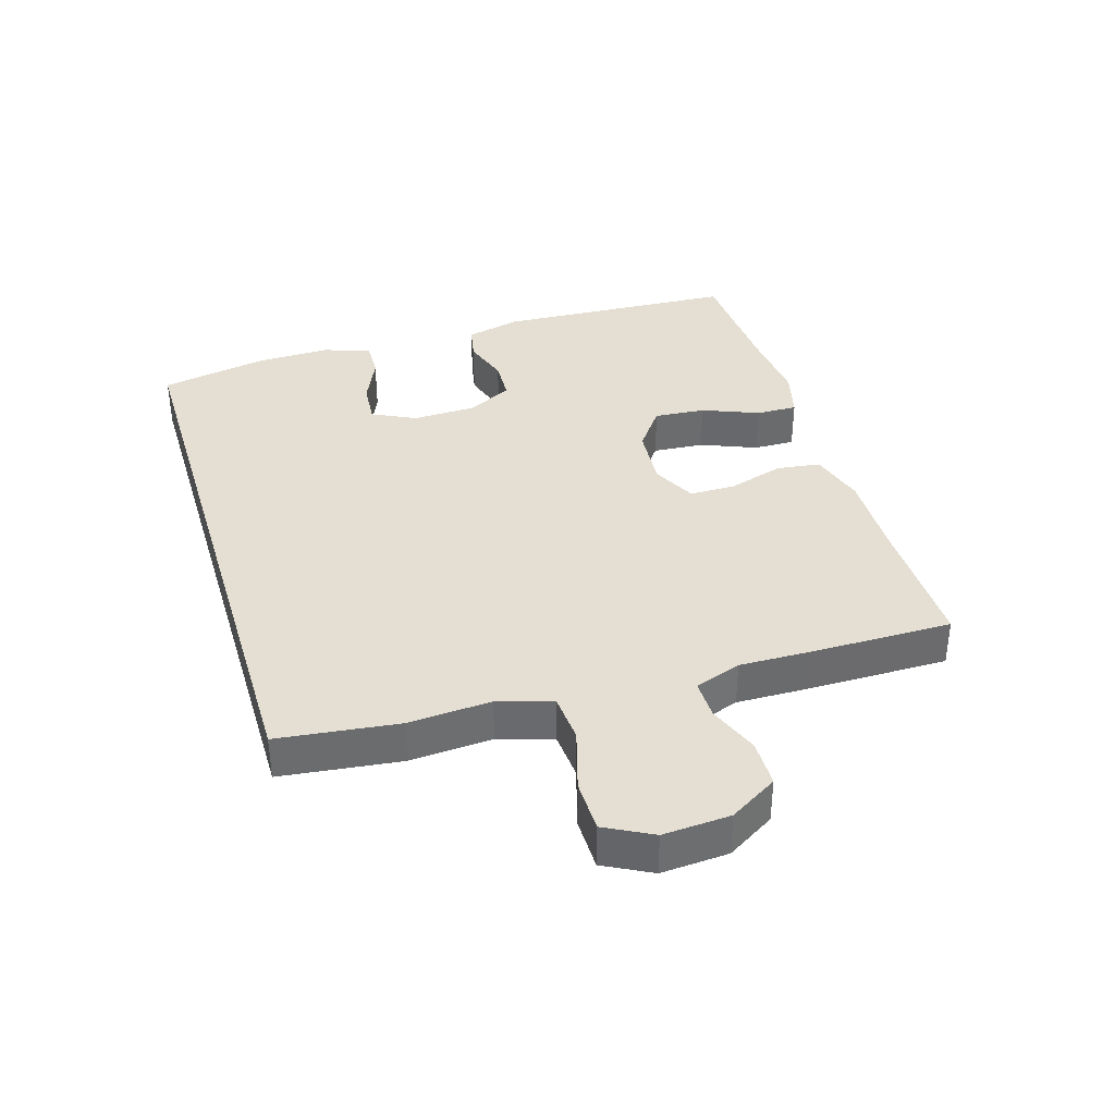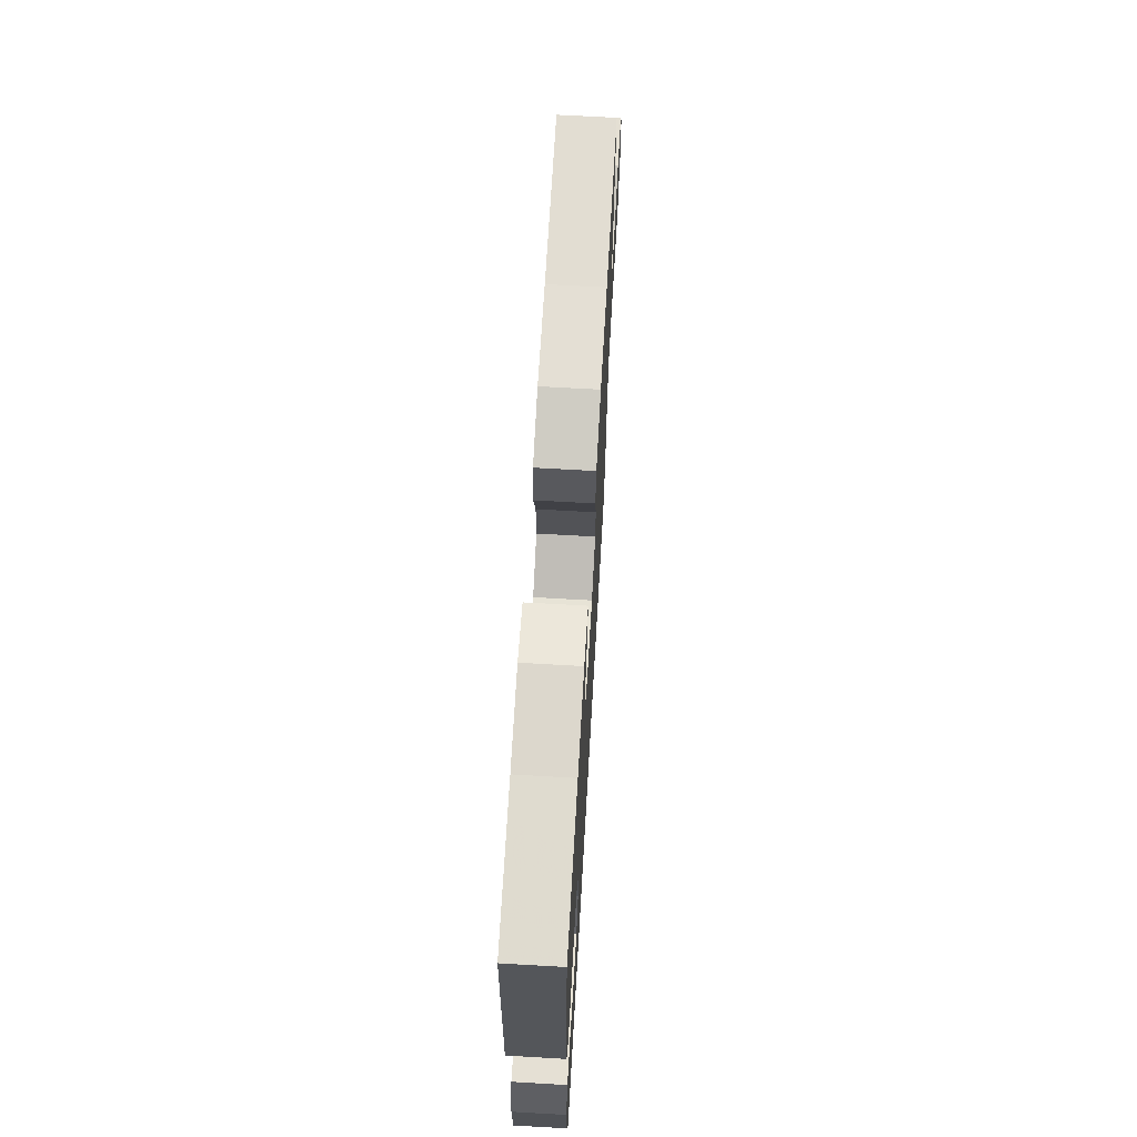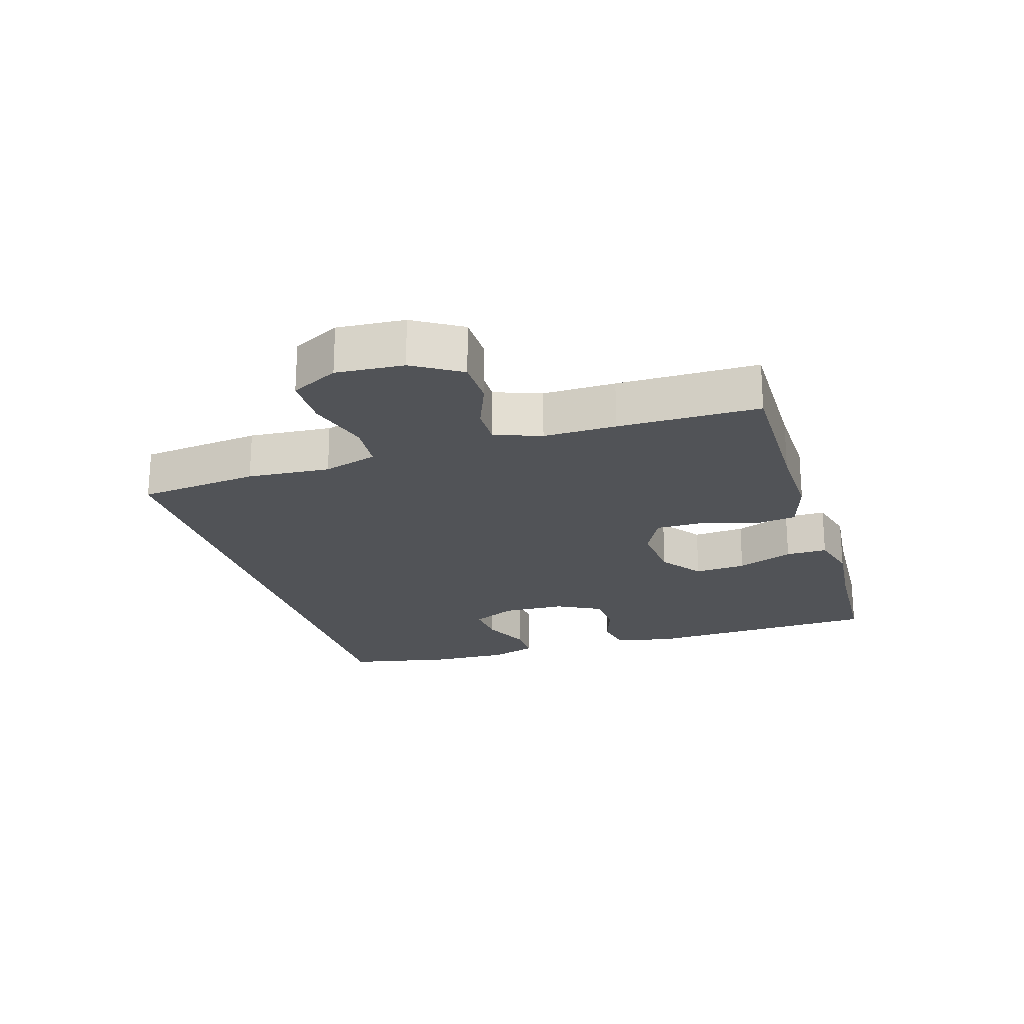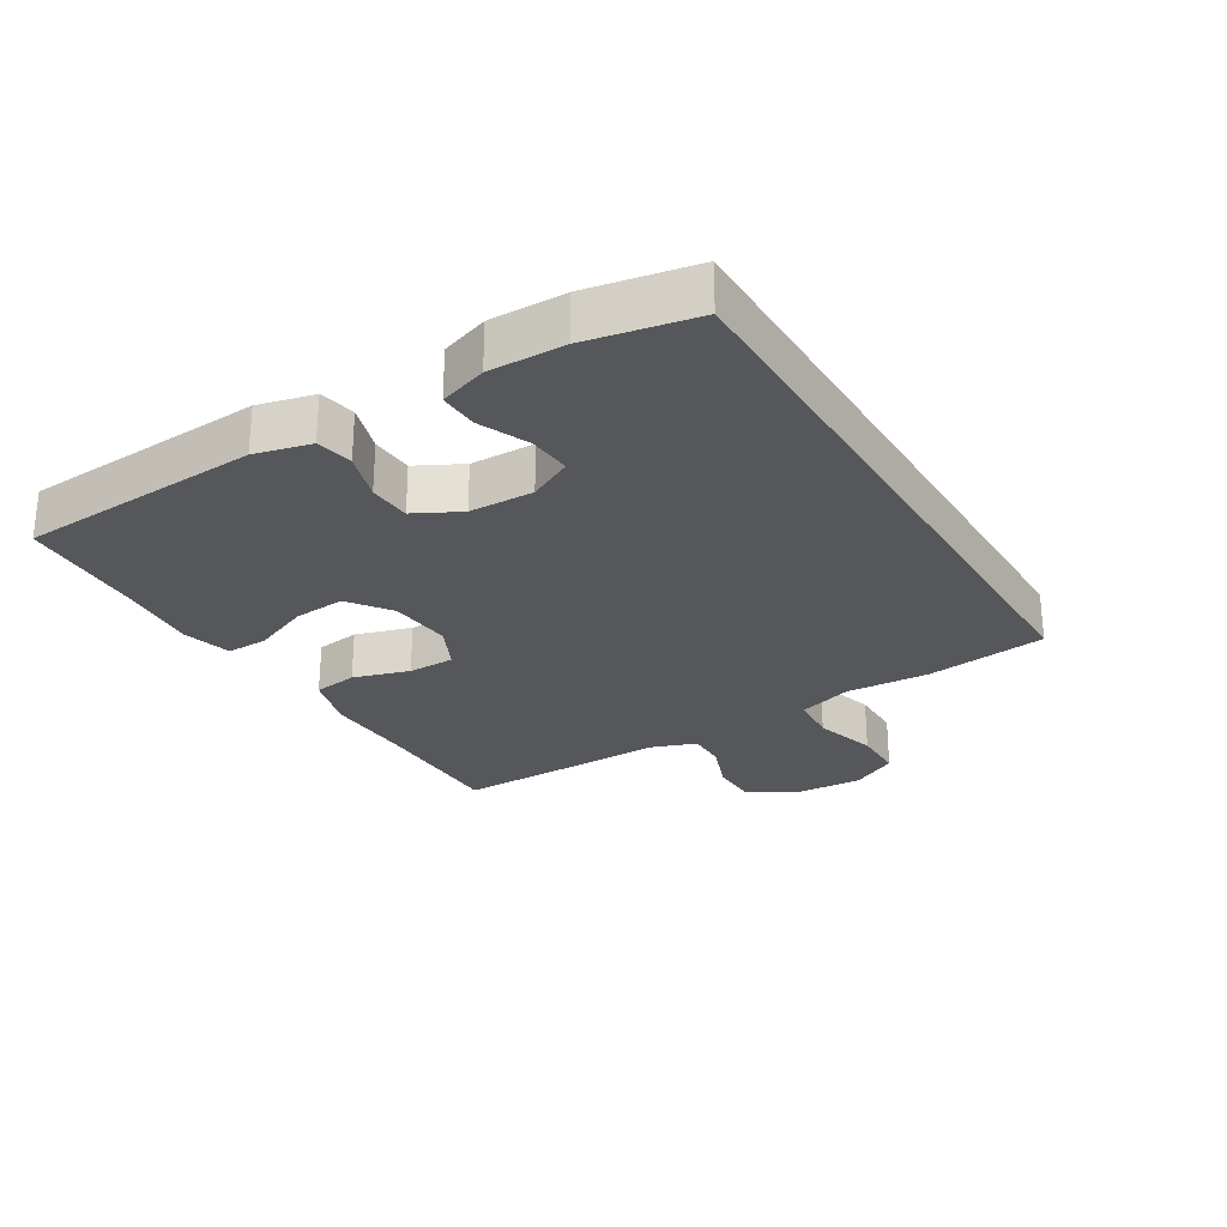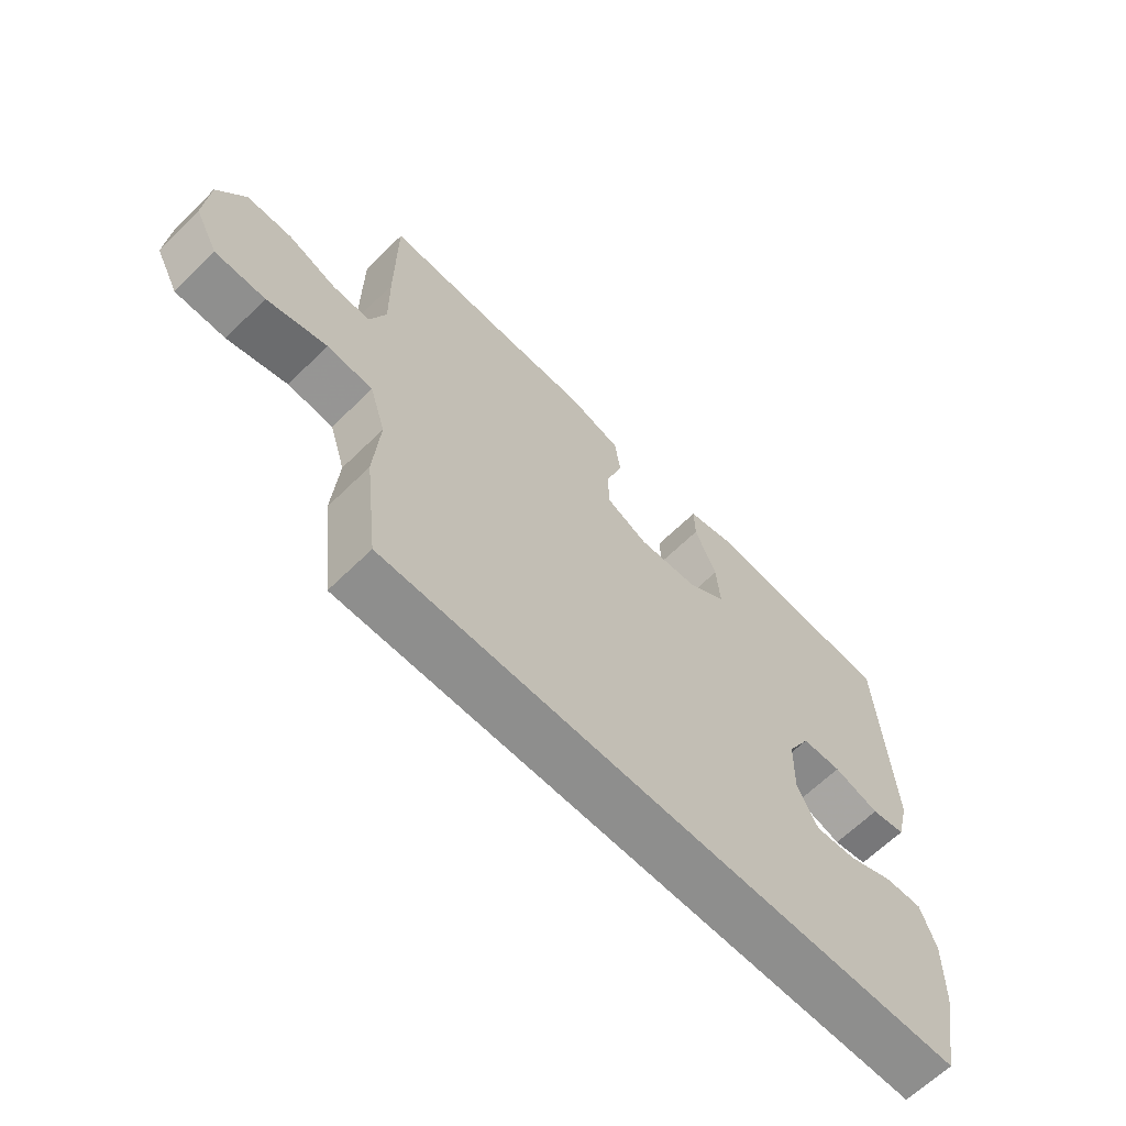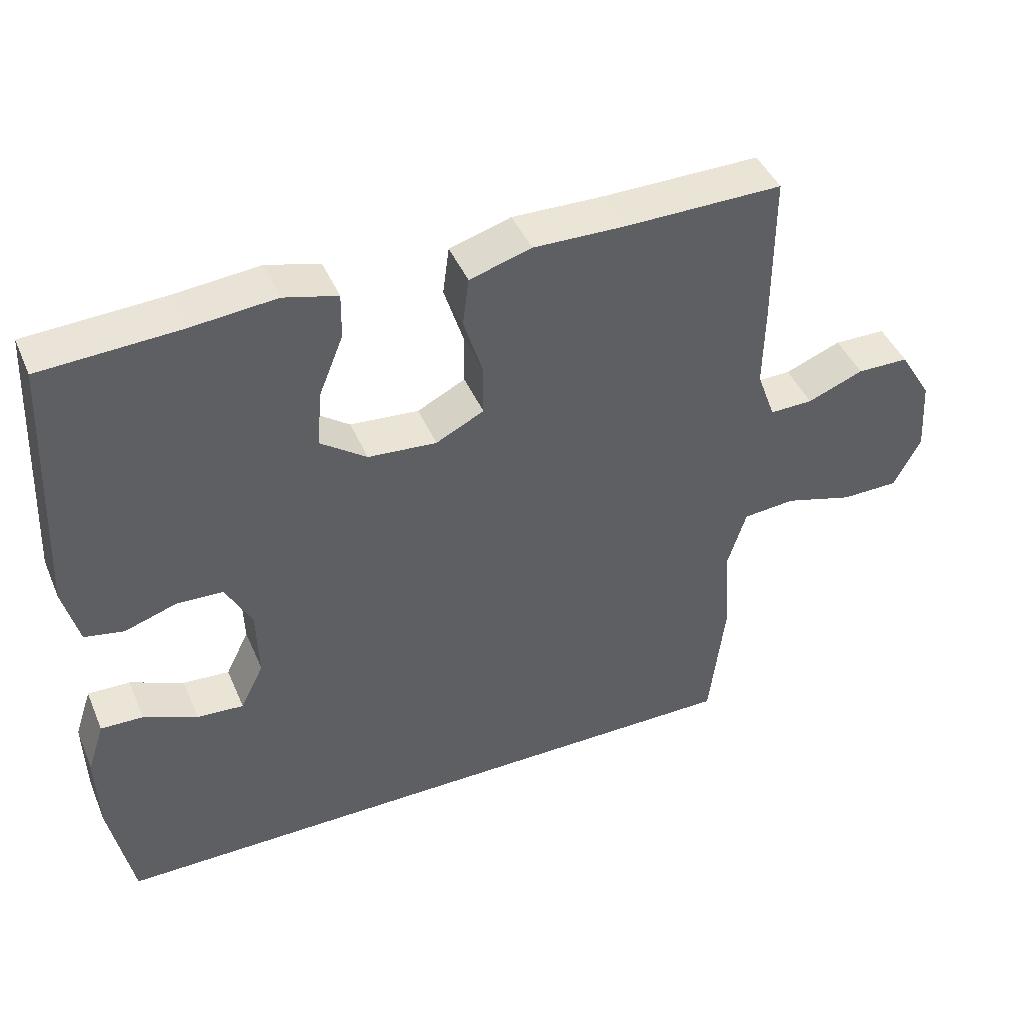
<metadata>
{"format":"obj","ext":"obj","renderer":"f3d","projection":"perspective","resolution":1024,"background":"white","views":[{"elev":36.9,"azim":-106.8,"up":"+Y"},{"elev":67.6,"azim":93.3,"up":"+Z"},{"elev":-21.7,"azim":-73.1,"up":"+Y"},{"elev":-26.8,"azim":121.6,"up":"+Y"},{"elev":-64.8,"azim":-45.5,"up":"+Z"},{"elev":43.9,"azim":157.7,"up":"+Z"}]}
</metadata>
<code>
v 0.5 0.07 0.5
v 0.518 0.07 0.127
v 0.496 0.07 0.041
v 0.44 0.07 0.03
v 0.366 0.07 0.054
v 0.301 0.07 0.051
v 0.264 0.07 -0.019
v 0.261 0.07 -0.118
v 0.294 0.07 -0.185
v 0.36 0.07 -0.18
v 0.436 0.07 -0.147
v 0.496 0.07 -0.145
v 0.52 0.07 -0.218
v 0.517 0.07 -0.334
v 0.484 0.07 -0.5
v -0.46 0.07 -0.5
v -0.482 0.07 -0.313
v -0.473 0.07 -0.185
v -0.499 0.07 -0.101
v -0.573 0.07 -0.095
v -0.67 0.07 -0.123
v -0.751 0.07 -0.122
v -0.789 0.07 -0.049
v -0.782 0.07 0.055
v -0.737 0.07 0.129
v -0.664 0.07 0.13
v -0.585 0.07 0.099
v -0.524 0.07 0.098
v -0.498 0.07 0.17
v -0.5 0.07 0.282
v -0.5 0.07 0.5
v -0.278 0.07 0.498
v -0.148 0.07 0.501
v -0.061 0.07 0.475
v -0.052 0.07 0.407
v -0.079 0.07 0.321
v -0.079 0.07 0.249
v -0.011 0.07 0.215
v 0.086 0.07 0.223
v 0.151 0.07 0.27
v 0.145 0.07 0.35
v 0.11 0.07 0.437
v 0.109 0.07 0.501
v 0.185 0.07 0.521
v 0.304 0.07 0.51
v 0.5 0 0.5
v 0.518 0 0.127
v 0.496 0 0.041
v 0.44 0 0.03
v 0.366 0 0.054
v 0.301 0 0.051
v 0.264 0 -0.019
v 0.261 0 -0.118
v 0.294 0 -0.185
v 0.36 0 -0.18
v 0.436 0 -0.147
v 0.496 0 -0.145
v 0.52 0 -0.218
v 0.517 0 -0.334
v 0.484 0 -0.5
v -0.46 0 -0.5
v -0.482 0 -0.313
v -0.473 0 -0.185
v -0.499 0 -0.101
v -0.573 0 -0.095
v -0.67 0 -0.123
v -0.751 0 -0.122
v -0.789 0 -0.049
v -0.782 0 0.055
v -0.737 0 0.129
v -0.664 0 0.13
v -0.585 0 0.099
v -0.524 0 0.098
v -0.498 0 0.17
v -0.5 0 0.282
v -0.5 0 0.5
v -0.278 0 0.498
v -0.148 0 0.501
v -0.061 0 0.475
v -0.052 0 0.407
v -0.079 0 0.321
v -0.079 0 0.249
v -0.011 0 0.215
v 0.086 0 0.223
v 0.151 0 0.27
v 0.145 0 0.35
v 0.11 0 0.437
v 0.109 0 0.501
v 0.185 0 0.521
v 0.304 0 0.51
f 43 44 45
f 42 43 45
f 41 42 45
f 3 4 5
f 2 3 5
f 1 2 5
f 45 1 5
f 41 45 5
f 40 41 5
f 39 40 5 6
f 38 39 6 7
f 37 38 7 8
f 34 35 36
f 33 34 36
f 32 33 36
f 32 36 37
f 31 32 37
f 30 31 37
f 29 30 37
f 37 8 9
f 29 37 9
f 28 29 9
f 25 26 27
f 24 25 27
f 23 24 27
f 22 23 27
f 21 22 27
f 20 21 27
f 19 20 27 28
f 18 19 28 9
f 16 17 18 9
f 13 14 15
f 12 13 15
f 11 12 15
f 10 11 15
f 9 10 15 16
f 90 89 88
f 90 88 87
f 90 87 86
f 50 49 48
f 50 48 47
f 50 47 46
f 50 46 90
f 50 90 86
f 50 86 85
f 51 50 85 84
f 52 51 84 83
f 53 52 83 82
f 81 80 79
f 81 79 78
f 81 78 77
f 82 81 77
f 82 77 76
f 82 76 75
f 82 75 74
f 54 53 82
f 54 82 74
f 54 74 73
f 72 71 70
f 72 70 69
f 72 69 68
f 72 68 67
f 72 67 66
f 72 66 65
f 73 72 65 64
f 54 73 64 63
f 54 63 62 61
f 60 59 58
f 60 58 57
f 60 57 56
f 60 56 55
f 61 60 55 54
f 1 46 47 2
f 2 47 48 3
f 3 48 49 4
f 4 49 50 5
f 5 50 51 6
f 6 51 52 7
f 7 52 53 8
f 8 53 54 9
f 9 54 55 10
f 10 55 56 11
f 11 56 57 12
f 12 57 58 13
f 13 58 59 14
f 14 59 60 15
f 15 60 61 16
f 16 61 62 17
f 17 62 63 18
f 18 63 64 19
f 19 64 65 20
f 20 65 66 21
f 21 66 67 22
f 22 67 68 23
f 23 68 69 24
f 24 69 70 25
f 25 70 71 26
f 26 71 72 27
f 27 72 73 28
f 28 73 74 29
f 29 74 75 30
f 30 75 76 31
f 31 76 77 32
f 32 77 78 33
f 33 78 79 34
f 34 79 80 35
f 35 80 81 36
f 36 81 82 37
f 37 82 83 38
f 38 83 84 39
f 39 84 85 40
f 40 85 86 41
f 41 86 87 42
f 42 87 88 43
f 43 88 89 44
f 44 89 90 45
f 45 90 46 1

</code>
